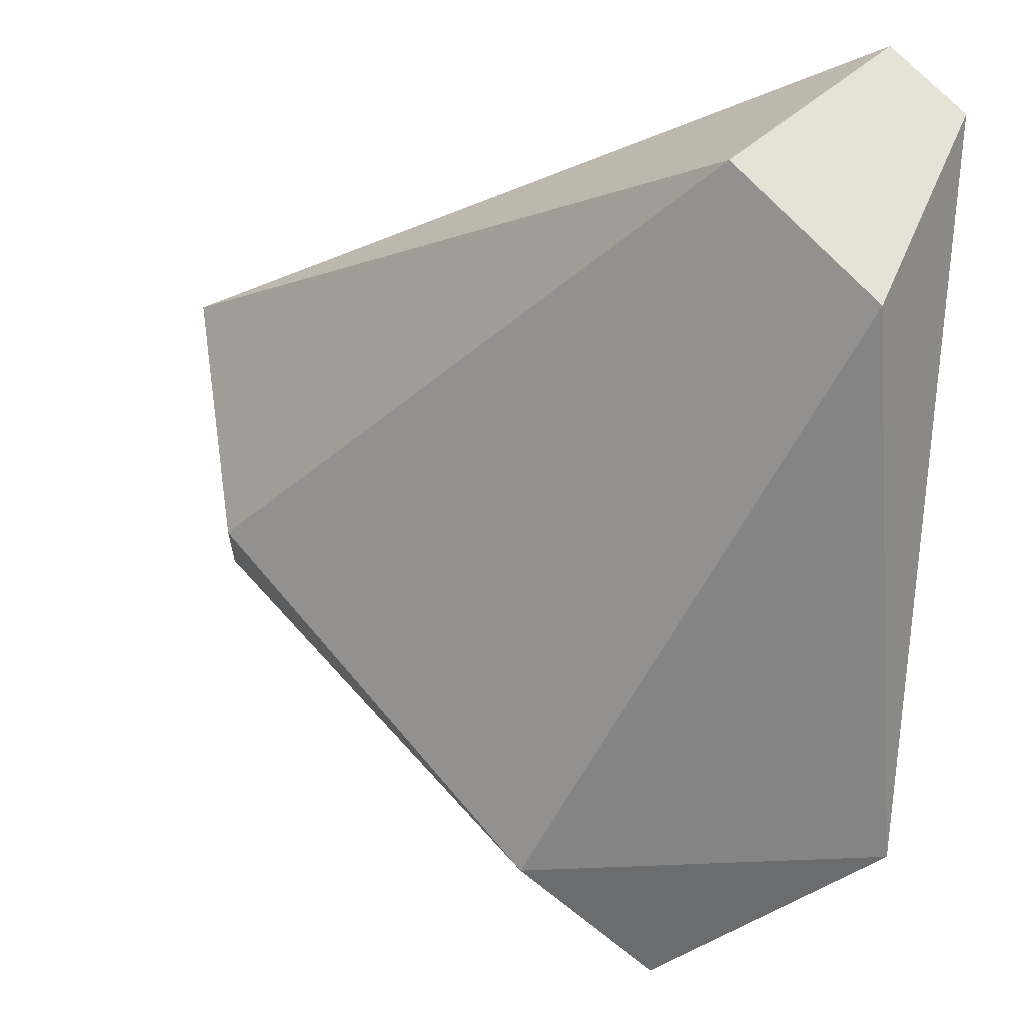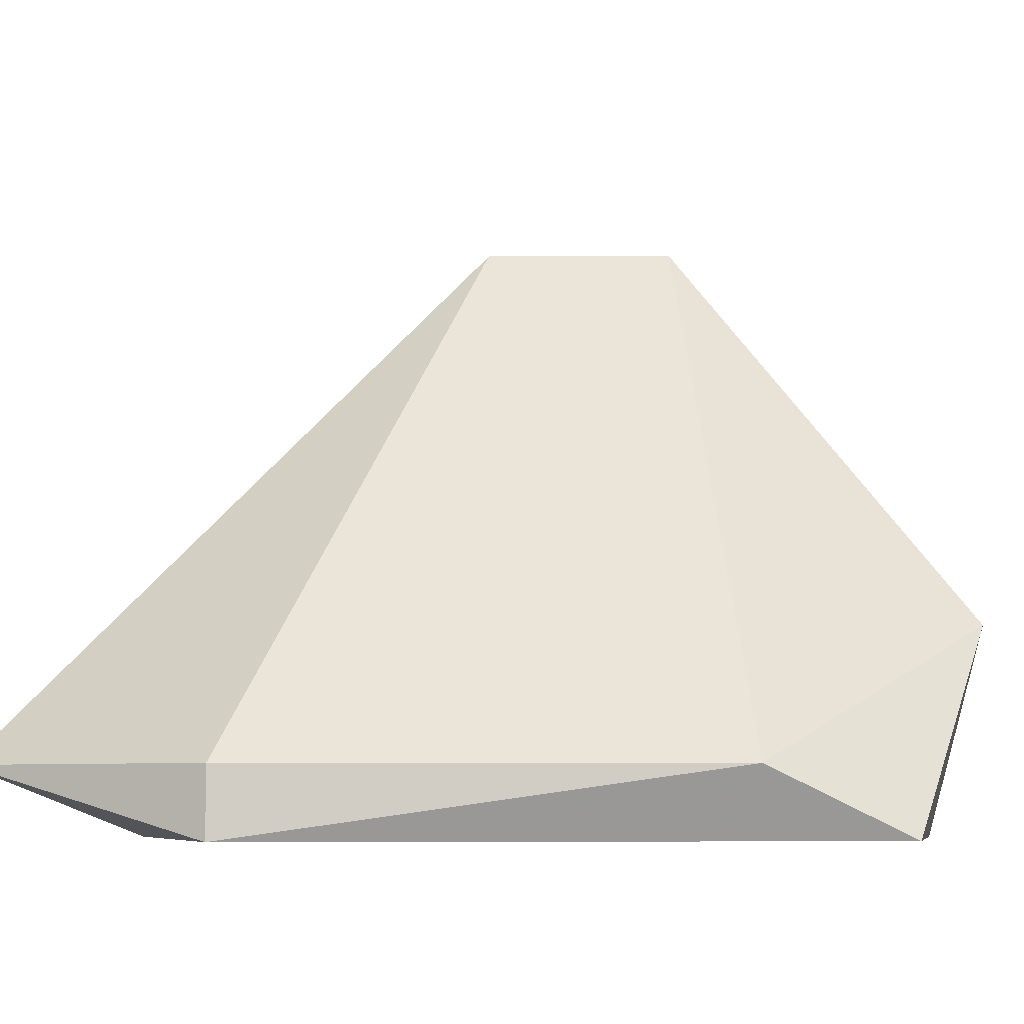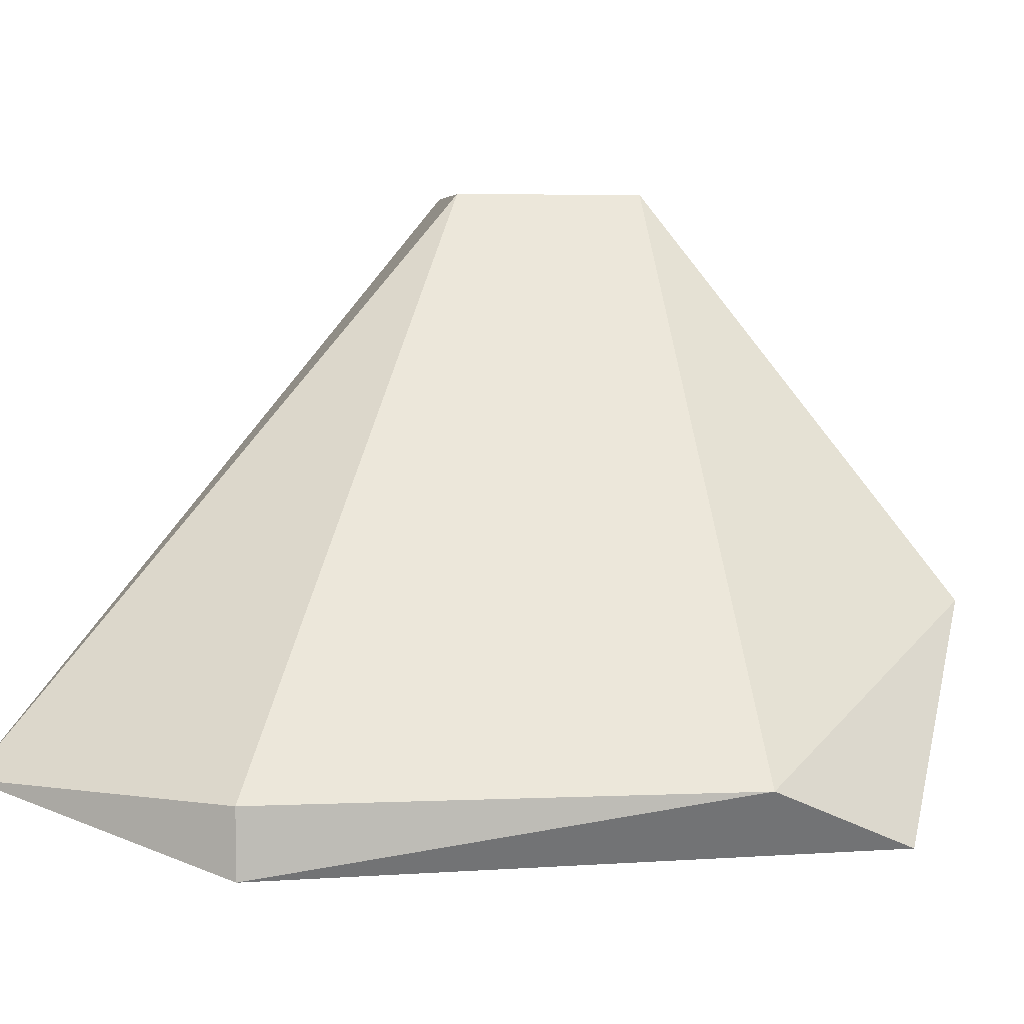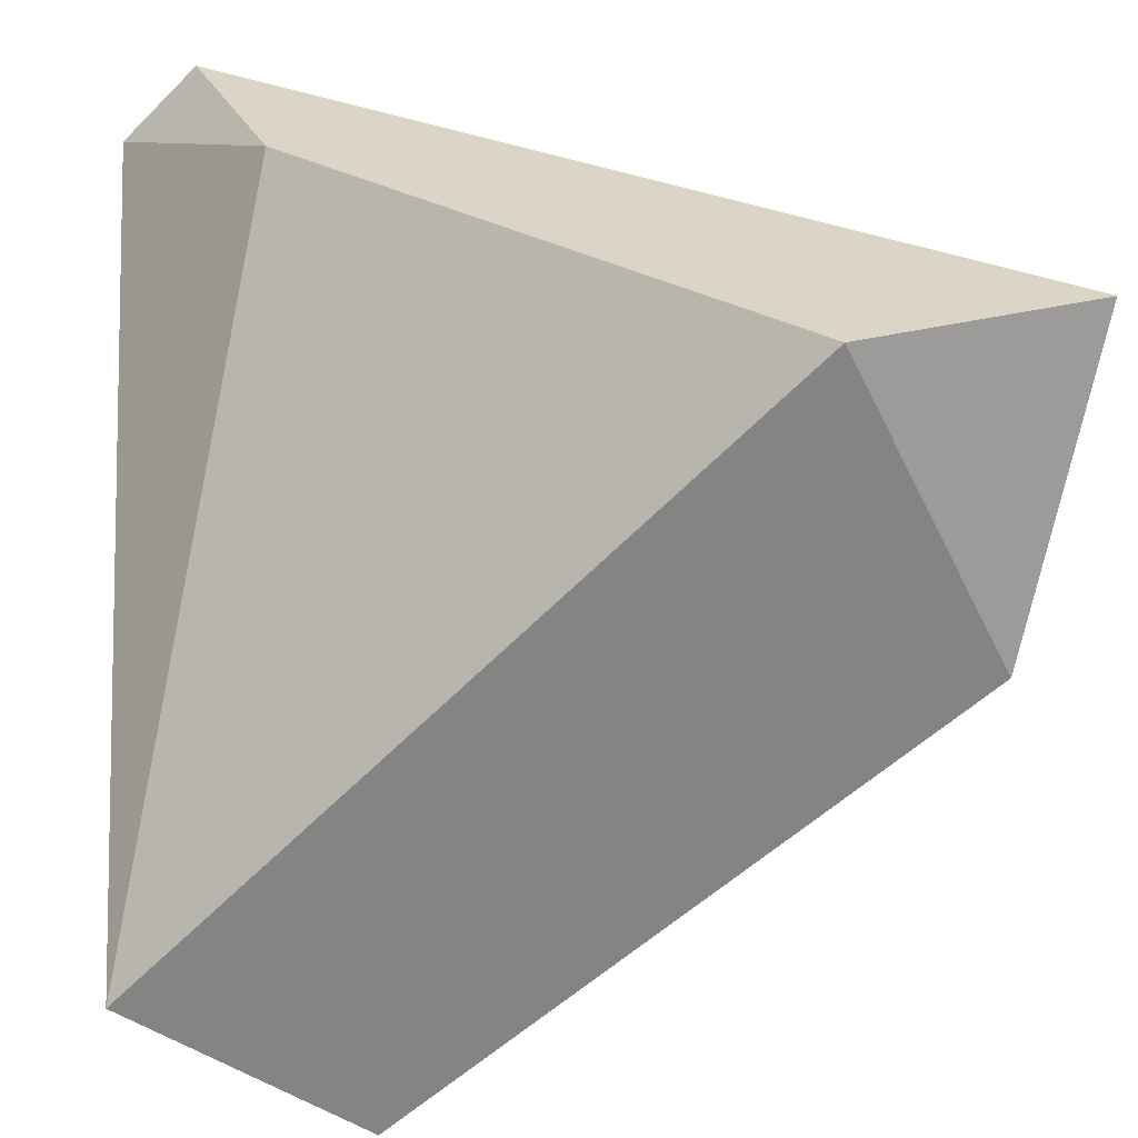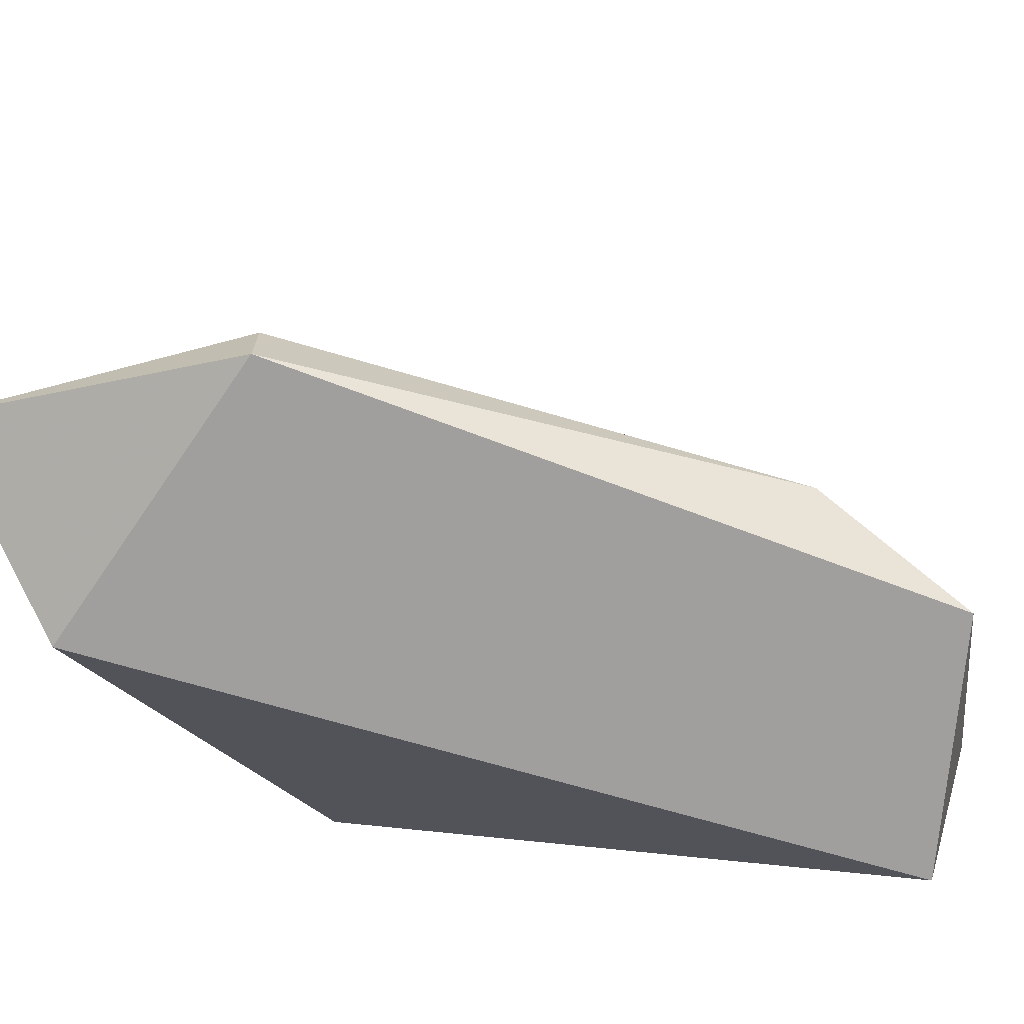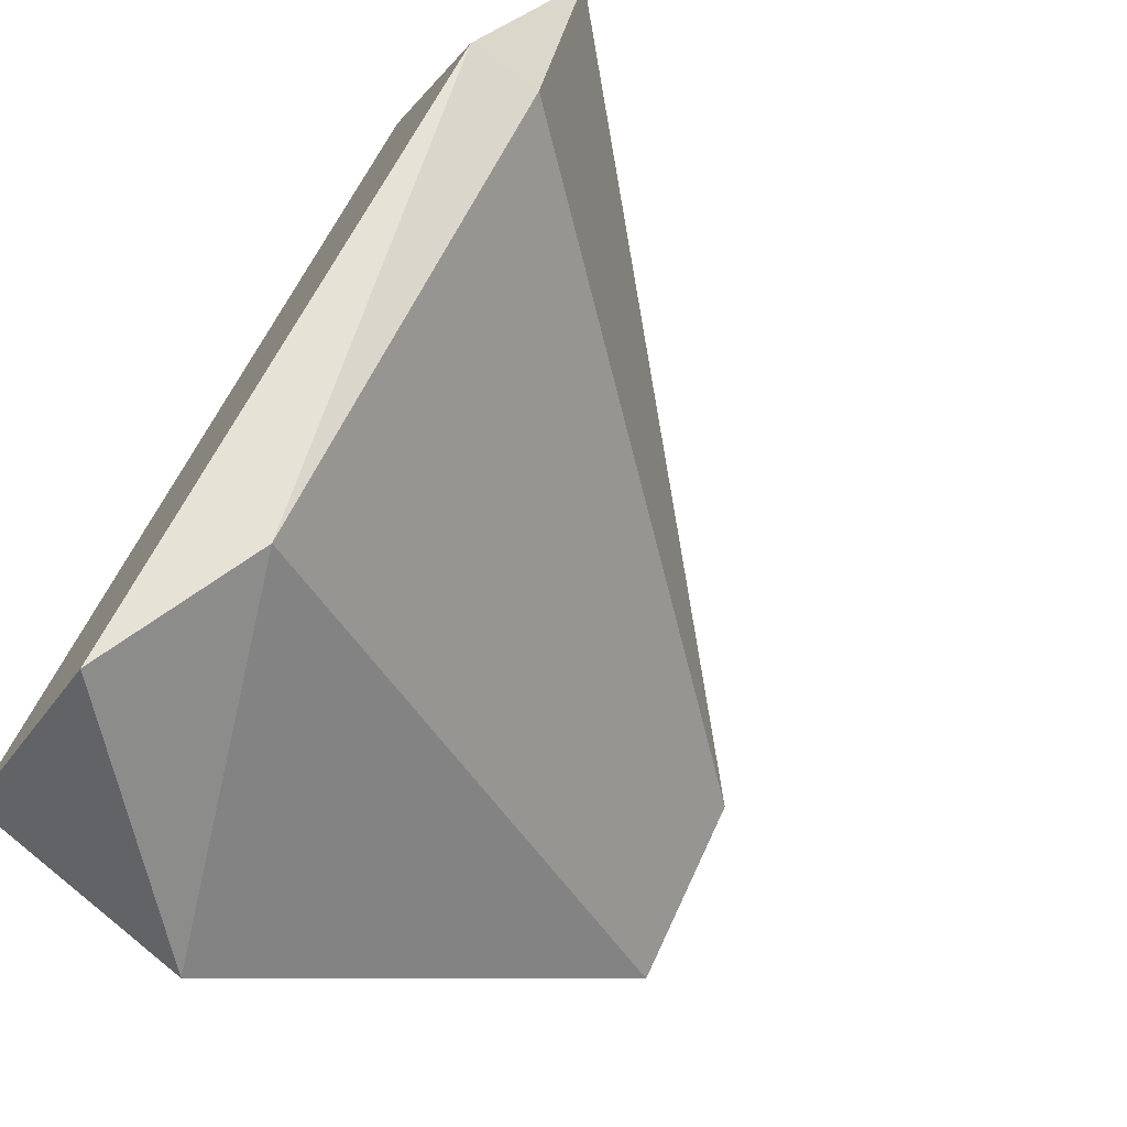
<metadata>
{"format":"obj","ext":"obj","renderer":"f3d","projection":"perspective","resolution":1024,"background":"white","views":[{"elev":63.1,"azim":5.4,"up":"+Z"},{"elev":-6.7,"azim":-45.1,"up":"+Z"},{"elev":5.7,"azim":-52.2,"up":"+Z"},{"elev":29.0,"azim":176.6,"up":"+Y"},{"elev":-71.4,"azim":-61.2,"up":"+Z"},{"elev":-71.2,"azim":-124.9,"up":"+Y"}]}
</metadata>
<code>
v 0.003666 -0.03653 -0.06281
v 0.003666 -0.02653 -0.05156
v 0.004918 -0.02402 -0.05531
v 0.006168 -0.02402 -0.05156
v 0.006168 -0.02903 -0.05156
v -0.005088 -0.02903 -0.06281
v -0.005088 -0.02903 -0.06156
v 0.001164 -0.03528 -0.06156
v 0.007421 -0.03528 -0.05906
v 0.007421 -0.03403 -0.06281
v 0.007421 -0.02527 -0.05156
v -0.006339 -0.02402 -0.06156
v -0.002586 -0.02402 -0.06281
f 8 7 6
f 1 13 10
f 11 4 5
f 4 13 12
f 5 4 2
f 4 12 2
f 12 7 2
f 4 11 3
f 13 4 3
f 11 10 3
f 10 13 3
f 1 10 9
f 10 11 9
f 11 5 9
f 9 5 8
f 5 2 8
f 2 7 8
f 1 9 8
f 13 1 6
f 12 13 6
f 7 12 6
f 1 8 6

</code>
